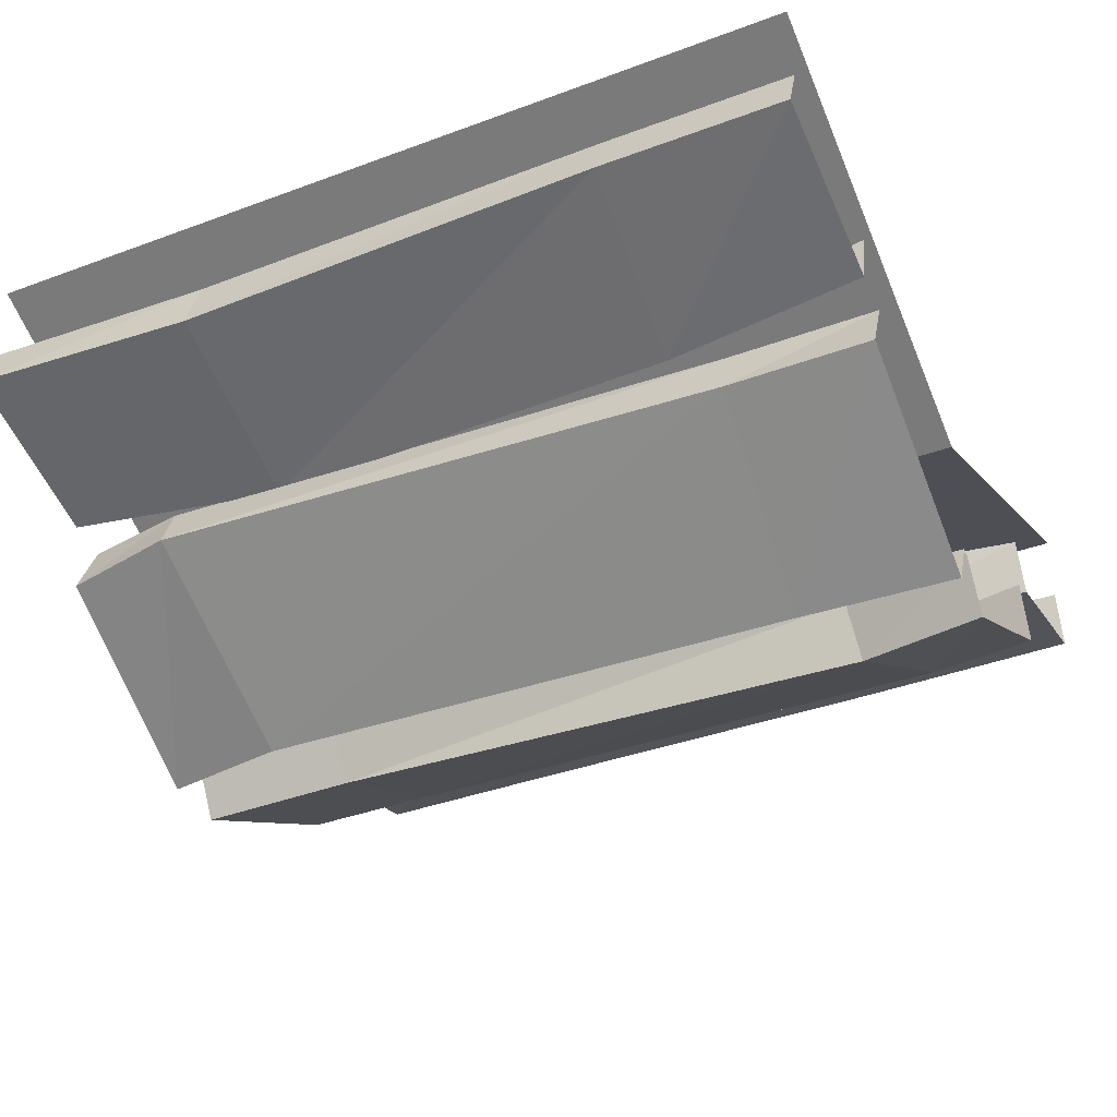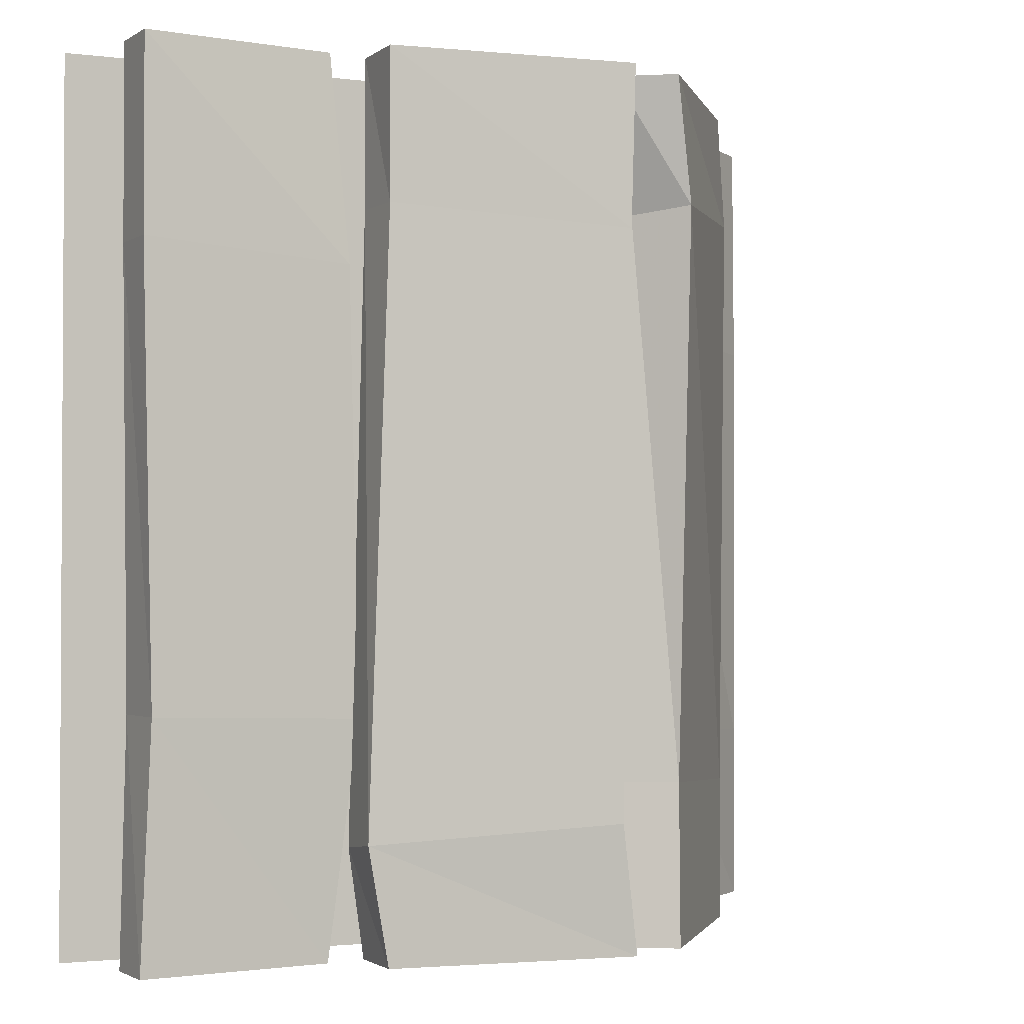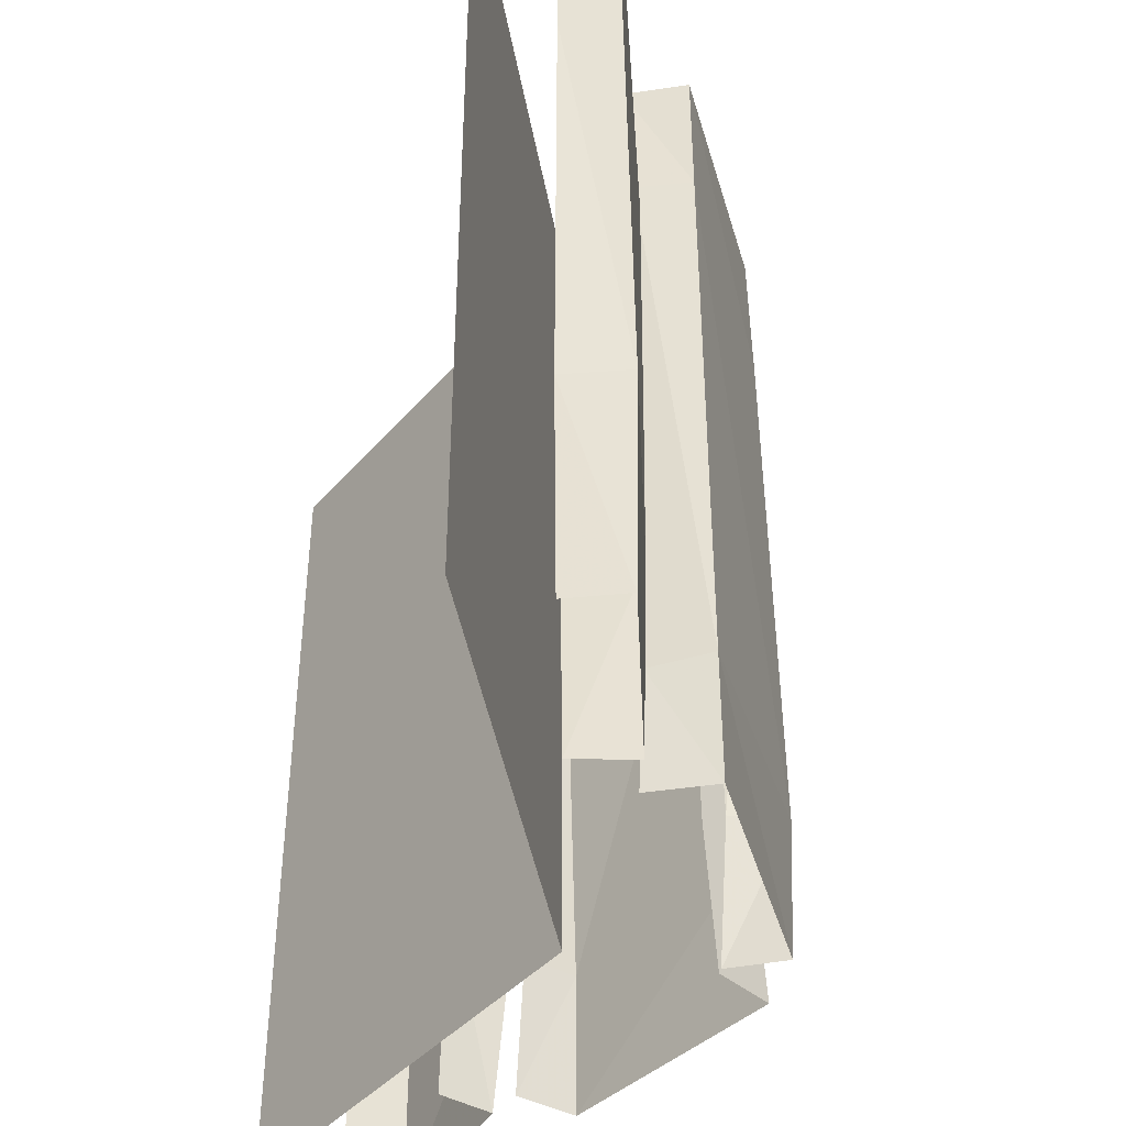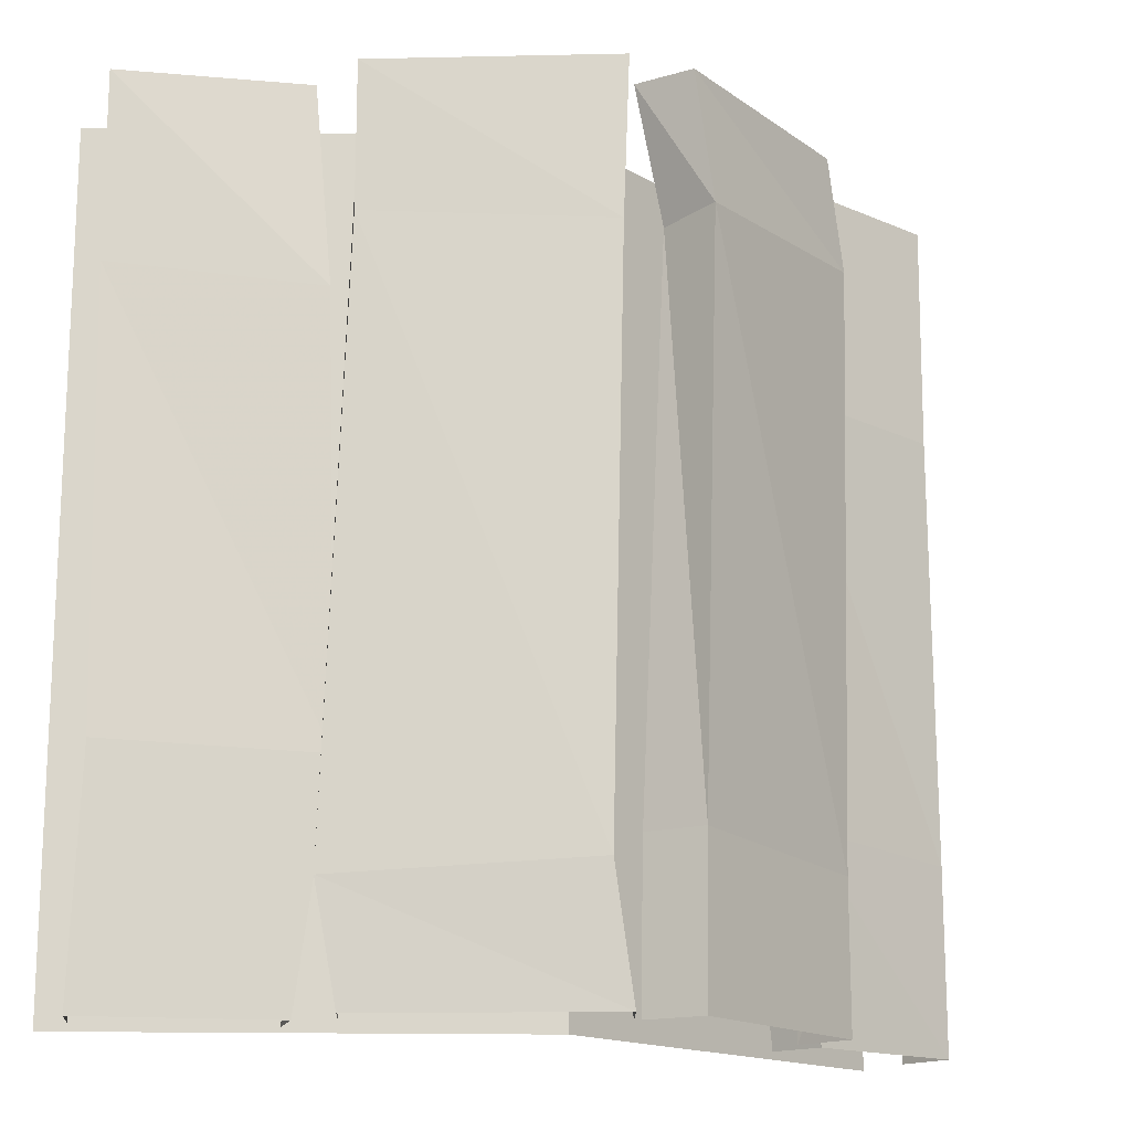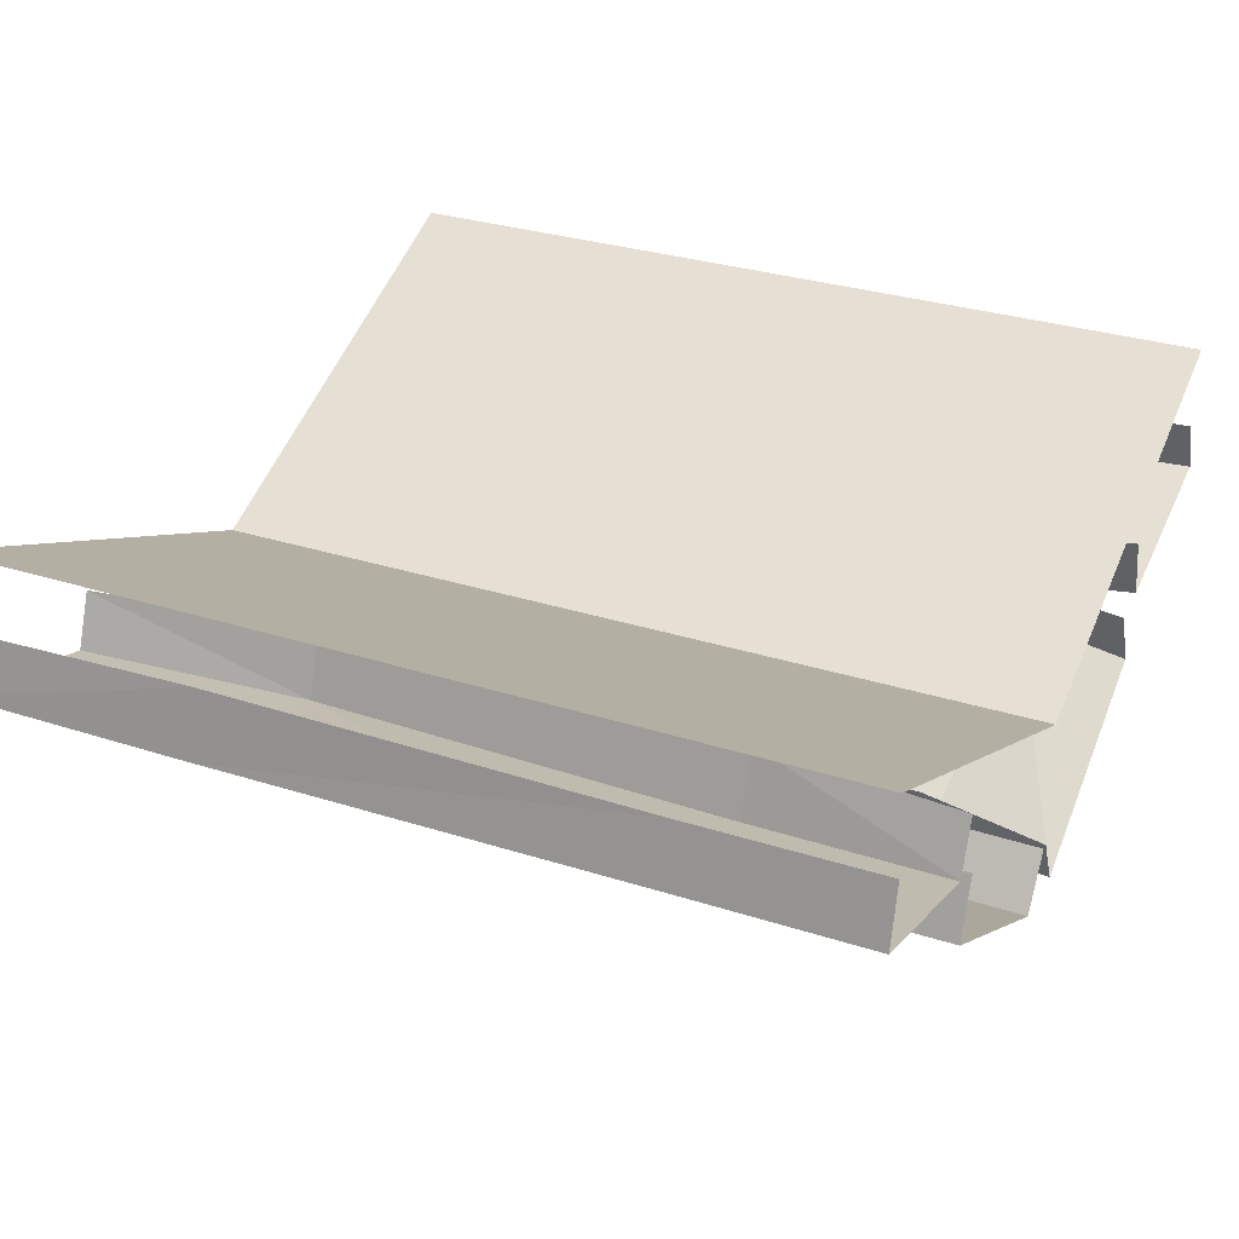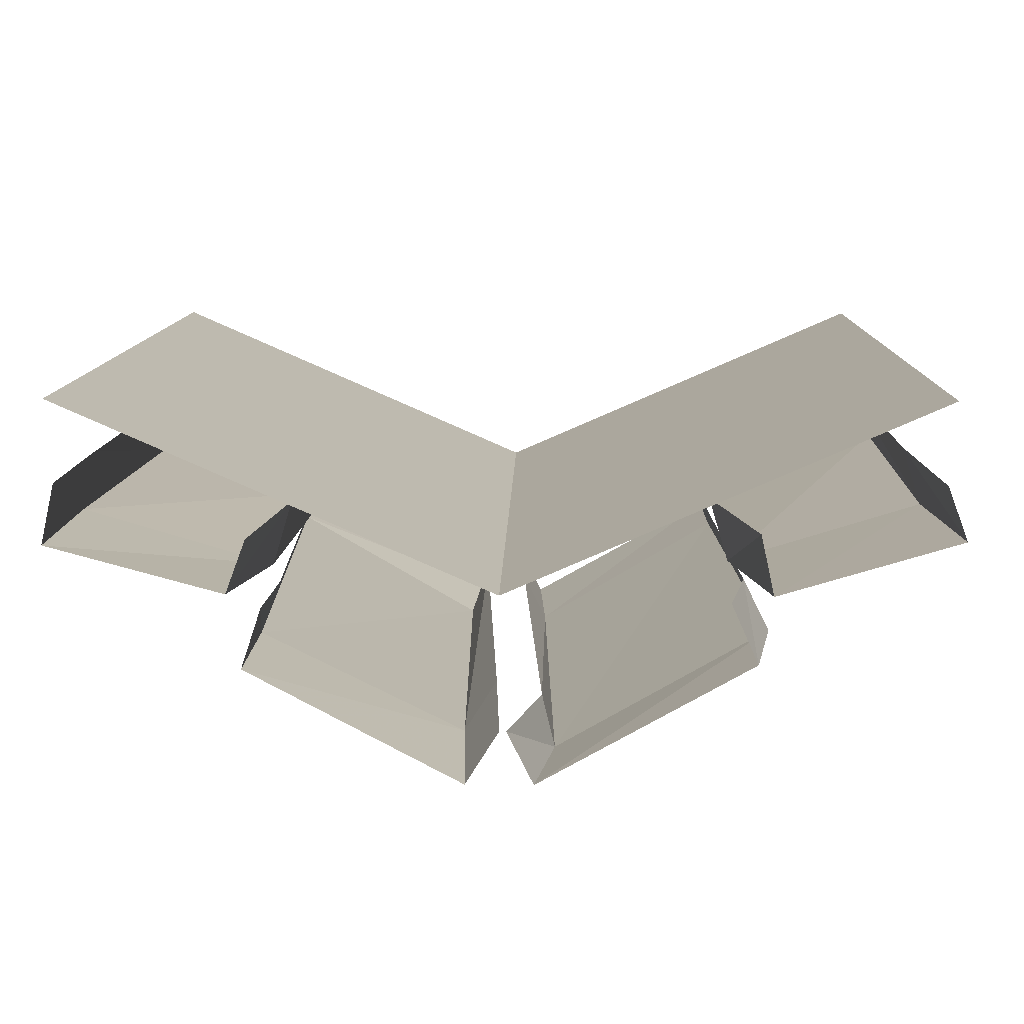
<metadata>
{"format":"obj","ext":"obj","renderer":"f3d","projection":"perspective","resolution":1024,"background":"white","views":[{"elev":-38.2,"azim":-64.9,"up":"+Y"},{"elev":-1.9,"azim":-48.1,"up":"+Z"},{"elev":-42.4,"azim":-103.7,"up":"+Z"},{"elev":-15.7,"azim":-26.8,"up":"+Z"},{"elev":30.1,"azim":115.2,"up":"+Y"},{"elev":10.7,"azim":-178.8,"up":"+Y"}]}
</metadata>
<code>
v 0 -1.5 0.5
v 0 -1.5 -0.5
v 0.5 -1.281 -0.5
v 0.5 -1.281 0.5
v -0.5 -1.281 0.5
v -0.5 -1.281 -0.5
v 0.03906 -1.719 0.5
v 0.0625 -1.719 0.3516
v 0.3125 -1.578 0.3672
v 0.2891 -1.586 0.5
v 0.2891 -1.516 0.375
v 0.2656 -1.516 0.5
v 0.04688 -1.711 -0.3125
v 0.2891 -1.586 -0.3281
v 0.2656 -1.523 -0.3281
v 0.03906 -1.719 -0.5
v 0.2891 -1.586 -0.5
v 0.2656 -1.516 -0.5
v 0.007812 -1.648 -0.3125
v 0 -1.656 -0.5
v 0.03906 -1.648 0.3438
v 0 -1.656 0.5
v -0.03906 -1.719 -0.5
v -0.0625 -1.719 -0.3516
v -0.3125 -1.57 -0.3672
v -0.2891 -1.578 -0.5
v -0.2812 -1.508 -0.375
v -0.2578 -1.508 -0.5
v -0.04688 -1.719 0.3125
v -0.2891 -1.578 0.3281
v -0.2656 -1.516 0.3281
v -0.03906 -1.719 0.5
v -0.2891 -1.578 0.5
v -0.2578 -1.508 0.5
v -0.01562 -1.656 0.3125
v -0.007812 -1.656 0.5
v -0.04688 -1.656 -0.3438
v -0.007812 -1.656 -0.5
v -0.5078 -1.445 -0.2266
v -0.5156 -1.438 0.2812
v -0.4922 -1.375 0.2812
v -0.4844 -1.375 -0.2266
v -0.5156 -1.438 -0.5
v -0.3047 -1.5 -0.5
v -0.2734 -1.516 -0.2344
v -0.2891 -1.516 0.2656
v -0.5156 -1.438 0.5
v -0.4922 -1.375 0.5
v -0.4922 -1.375 -0.5
v -0.3047 -1.5 0.5
v -0.2656 -1.438 0.2656
v -0.2891 -1.43 0.5
v -0.25 -1.438 -0.2344
v -0.2891 -1.43 -0.5
v 0.3047 -1.5 0.5
v 0.2656 -1.516 0.2344
v 0.5 -1.453 0.2266
v 0.5078 -1.445 0.5
v 0.4844 -1.375 0.2266
v 0.4922 -1.375 0.5
v 0.2812 -1.516 -0.2656
v 0.5078 -1.445 -0.2812
v 0.4922 -1.375 -0.2812
v 0.3047 -1.5 -0.5
v 0.5078 -1.445 -0.5
v 0.4922 -1.375 -0.5
v 0.2578 -1.438 -0.2656
v 0.2812 -1.438 -0.5
v 0.2422 -1.438 0.2344
v 0.2812 -1.438 0.5
f 1 2 3
f 1 3 4
f 2 1 5
f 2 5 6
f 7 8 9
f 7 9 10
f 8 13 14
f 8 14 9
f 13 16 17
f 13 17 14
f 23 24 25
f 23 25 26
f 24 29 30
f 24 30 25
f 29 32 33
f 29 33 30
f 39 43 44
f 39 44 45
f 39 45 40
f 40 45 46
f 40 46 47
f 46 50 47
f 55 56 57
f 55 57 58
f 56 61 62
f 56 62 57
f 61 64 65
f 61 65 62
f 10 9 11
f 10 11 12
f 9 14 15
f 9 15 11
f 14 17 18
f 14 18 15
f 16 13 19
f 16 19 20
f 21 19 13
f 21 13 8
f 21 8 22
f 22 8 7
f 26 25 27
f 26 27 28
f 25 30 31
f 25 31 27
f 30 33 34
f 30 34 31
f 32 29 35
f 32 35 36
f 37 35 29
f 37 29 24
f 37 24 38
f 38 24 23
f 39 40 41
f 39 41 42
f 39 42 43
f 40 47 48
f 40 48 41
f 43 42 49
f 50 46 51
f 50 51 52
f 53 51 46
f 53 46 45
f 53 45 54
f 54 45 44
f 58 57 59
f 58 59 60
f 57 62 63
f 57 63 59
f 62 65 66
f 62 66 63
f 64 61 67
f 64 67 68
f 69 67 61
f 69 61 56
f 69 56 70
f 70 56 55

</code>
